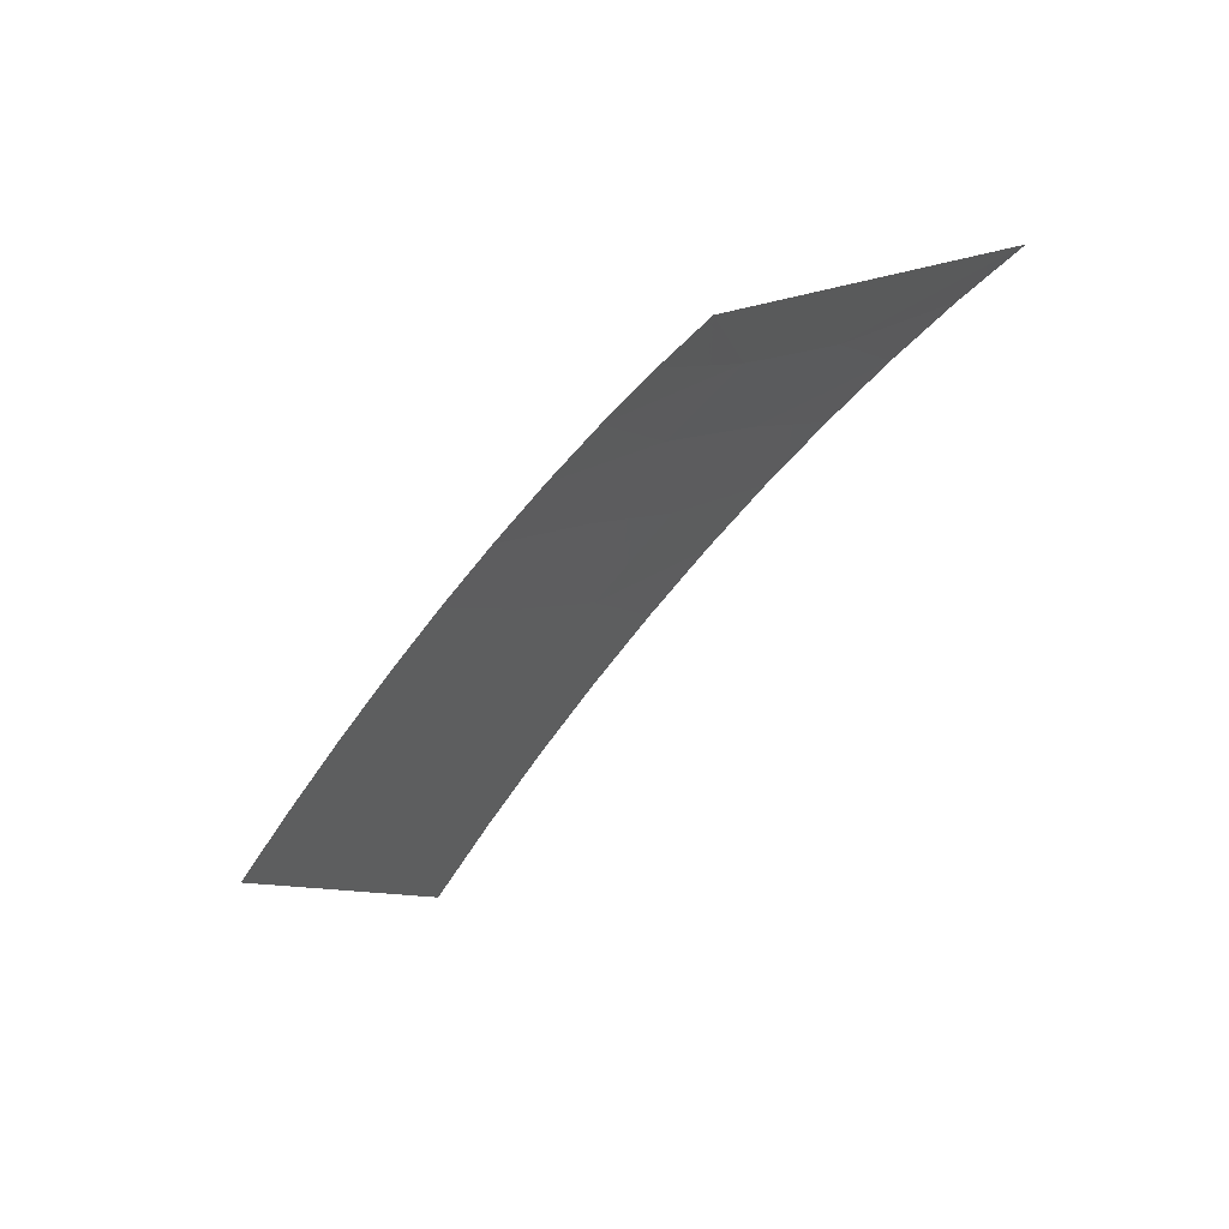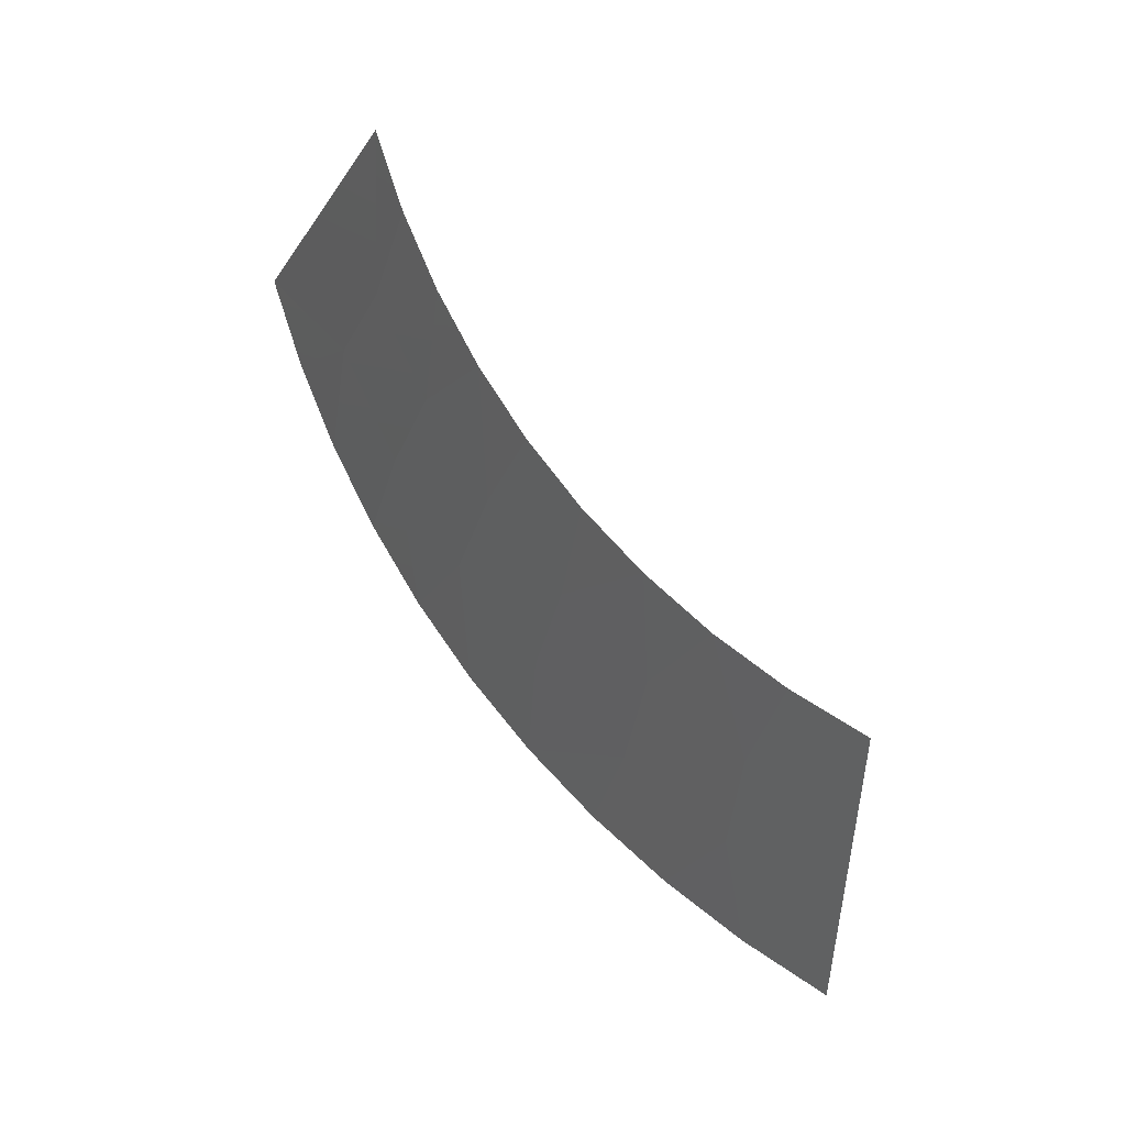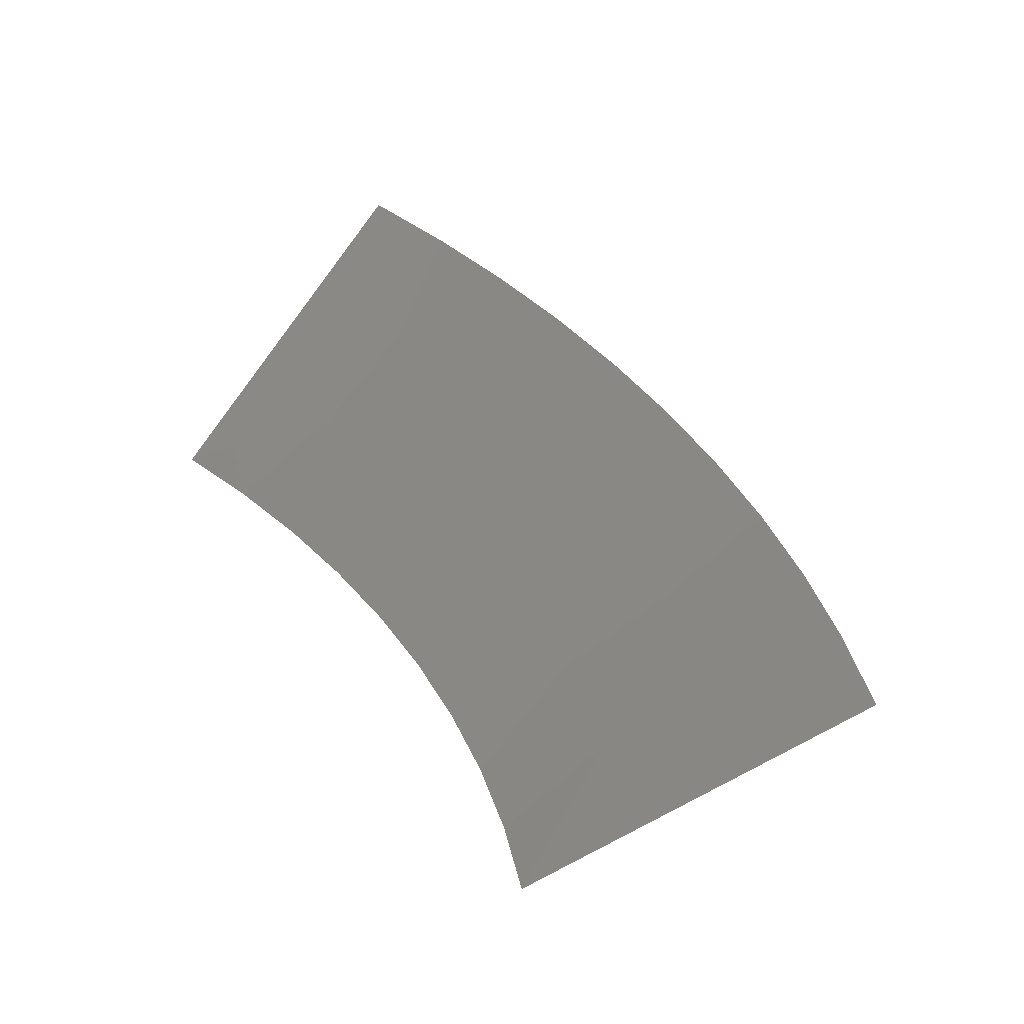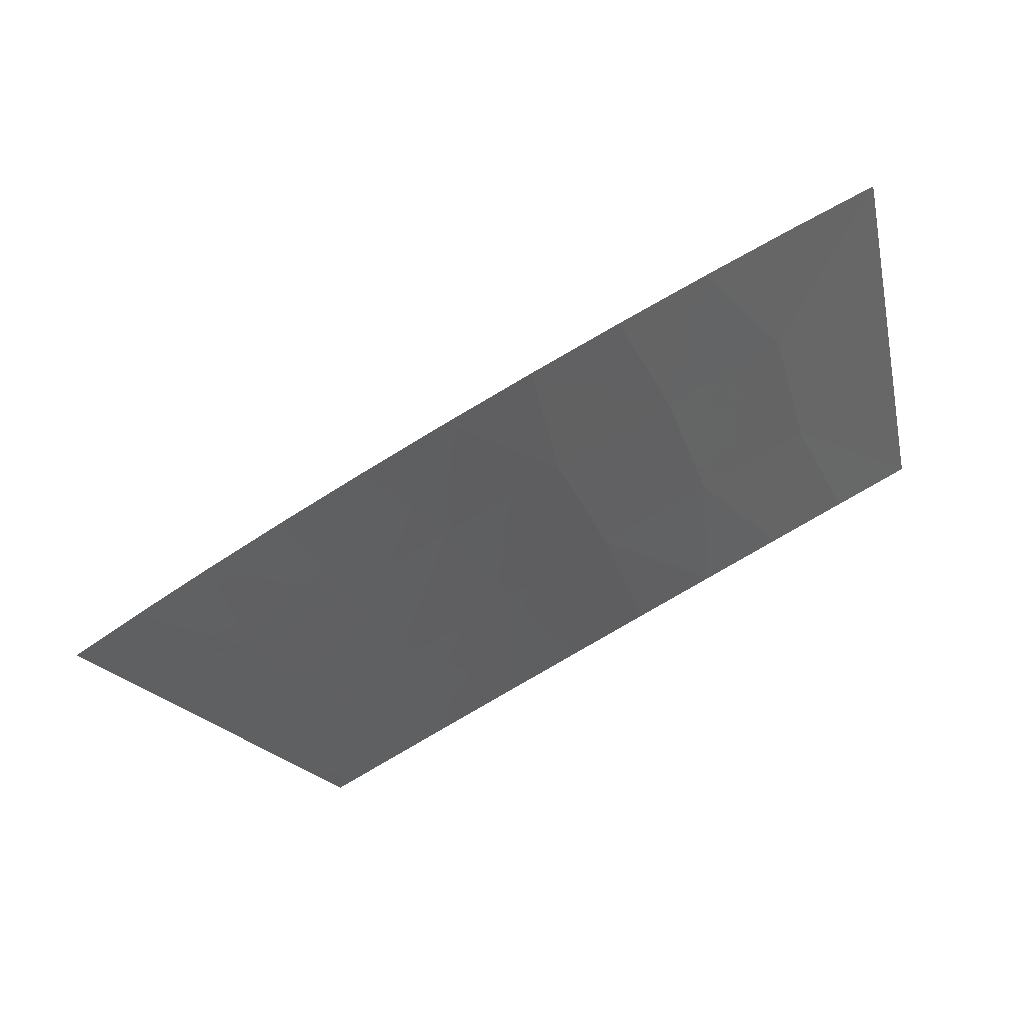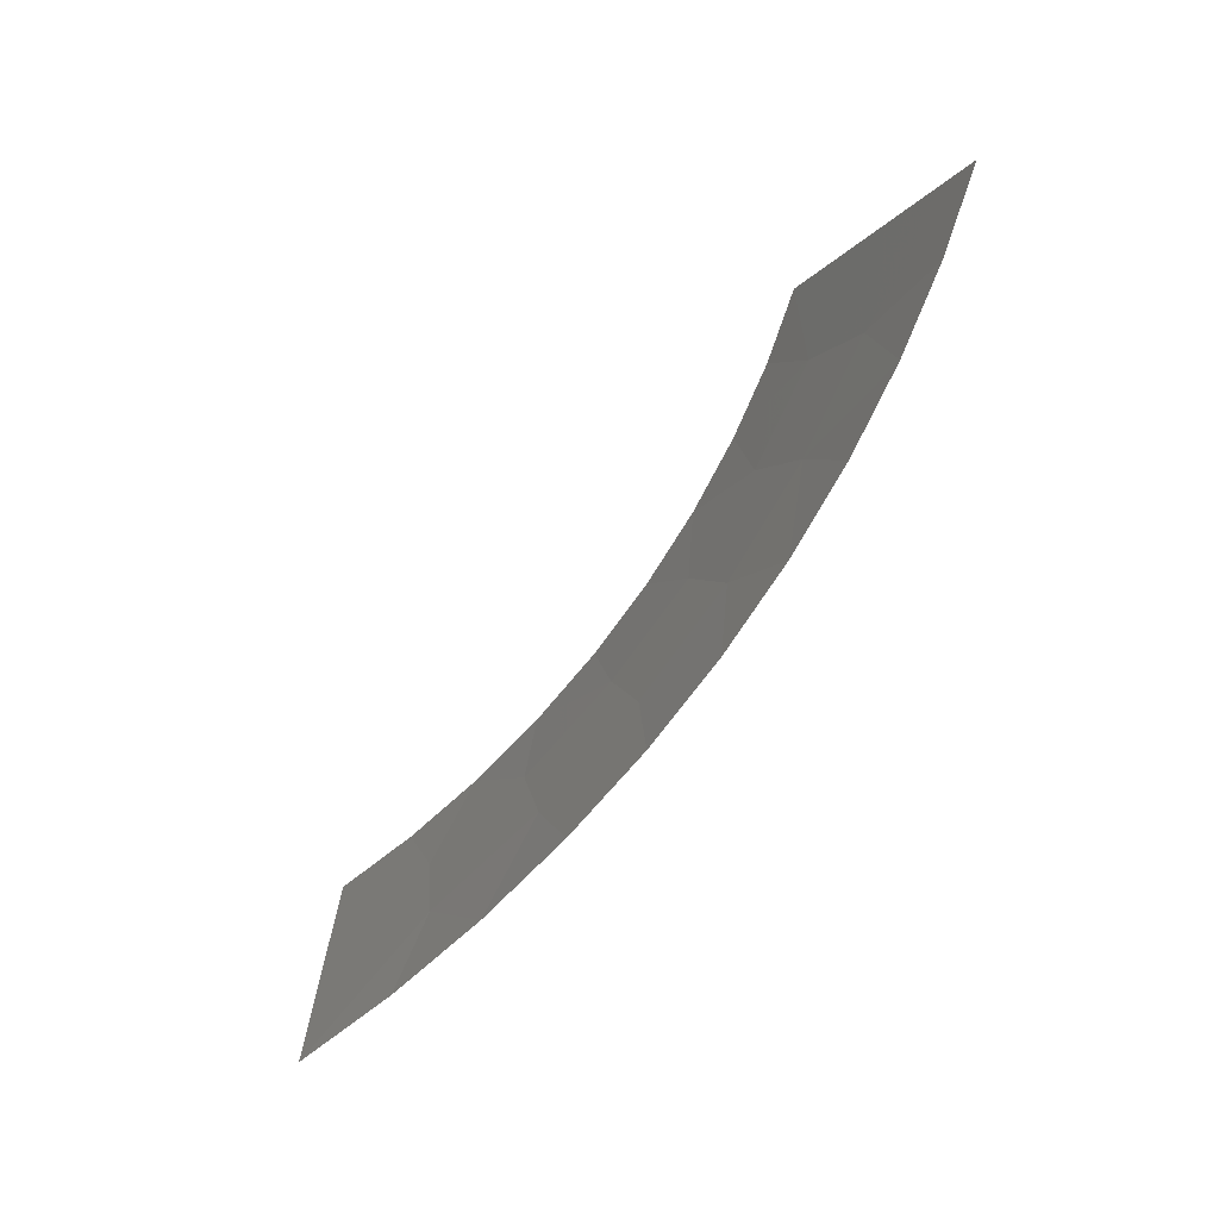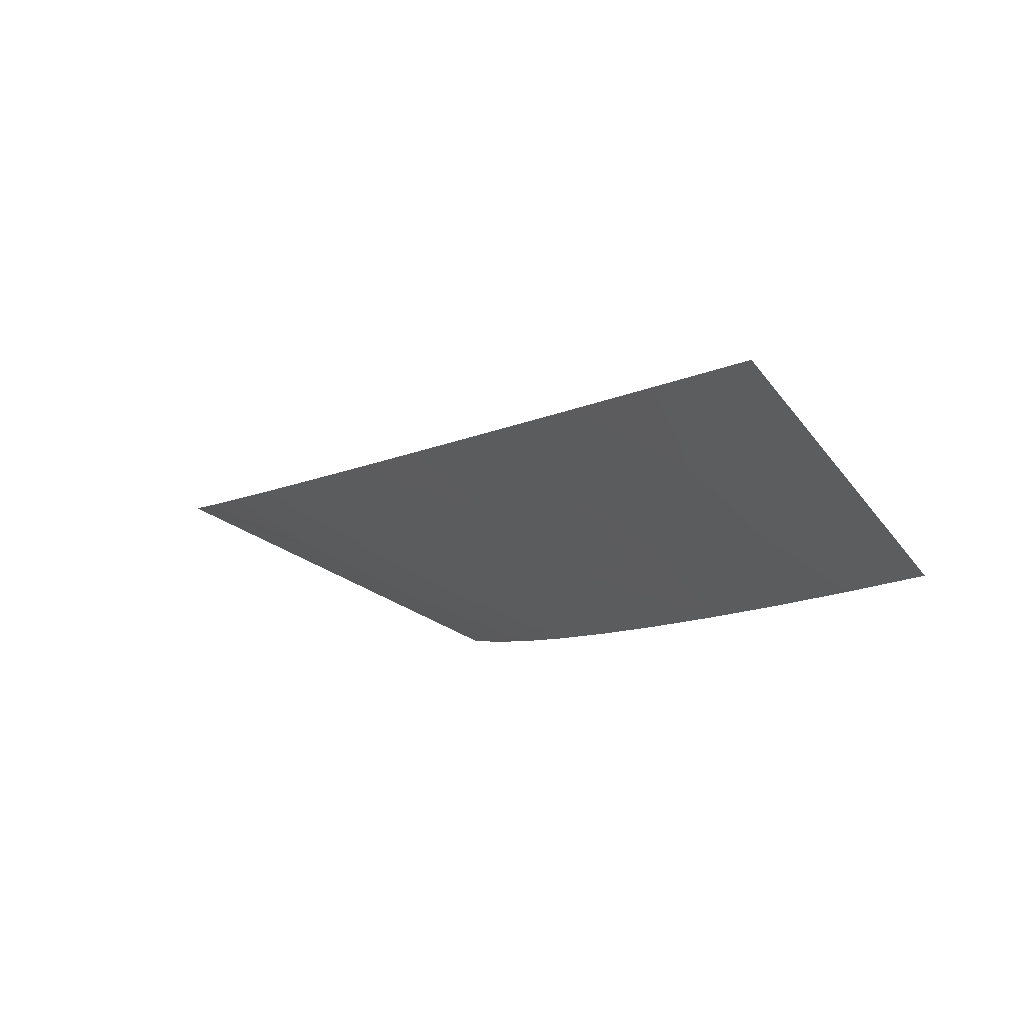
<metadata>
{"format":"stl","ext":"stl","renderer":"f3d","projection":"perspective","resolution":1024,"background":"white","views":[{"elev":-27.0,"azim":-95.2,"up":"+Y"},{"elev":-73.5,"azim":-72.1,"up":"+Z"},{"elev":5.7,"azim":27.6,"up":"+Z"},{"elev":5.5,"azim":160.8,"up":"+Z"},{"elev":45.8,"azim":109.0,"up":"+Z"},{"elev":30.3,"azim":-160.3,"up":"+Z"}]}
</metadata>
<code>
# stl→obj: 33 verts, 43 faces
v -234.4 621.1 -570.5
v -235.1 621 -570.7
v -234.9 620.8 -570.9
v -234.6 620.5 -571.1
v -234.8 621.4 -570.2
v -235.4 621.2 -570.5
v -234 621.3 -570.2
v -233.4 621.4 -570
v -233.7 621.6 -569.7
v -233.1 621.1 -570.2
v -235.2 621.6 -569.9
v -236 621.6 -570.1
v -235.7 621.4 -570.3
v -234.4 621.6 -569.9
v -234 621.9 -569.5
v -234.3 622.1 -569.2
v -235.7 621.8 -569.6
v -236.3 621.7 -569.9
v -234.8 621.9 -569.5
v -234.7 622.3 -569
v -236.1 622 -569.3
v -236.7 621.8 -569.7
v -235.3 622.1 -569.2
v -235.1 622.4 -568.7
v -236.6 622.1 -569.1
v -237.4 621.8 -569.3
v -237 621.8 -569.5
v -236.7 622.7 -567.9
v -235.8 622.3 -568.9
v -235.5 622.6 -568.5
v -235.9 622.7 -568.3
v -236.4 622.4 -568.6
v -236.3 622.7 -568.1
f 1 2 3
f 1 3 4
f 5 6 2
f 5 2 1
f 7 8 9
f 7 10 8
f 7 4 10
f 7 1 4
f 11 12 13
f 11 13 6
f 11 6 5
f 14 15 16
f 14 9 15
f 14 7 9
f 14 5 1
f 14 1 7
f 17 18 12
f 17 12 11
f 19 16 20
f 19 14 16
f 19 11 5
f 19 5 14
f 21 22 18
f 21 18 17
f 23 20 24
f 23 11 19
f 23 19 20
f 23 17 11
f 25 26 27
f 25 27 22
f 25 28 26
f 25 22 21
f 29 30 31
f 29 24 30
f 29 23 24
f 29 21 17
f 29 17 23
f 32 33 28
f 32 31 33
f 32 28 25
f 32 29 31
f 32 25 21
f 32 21 29

</code>
